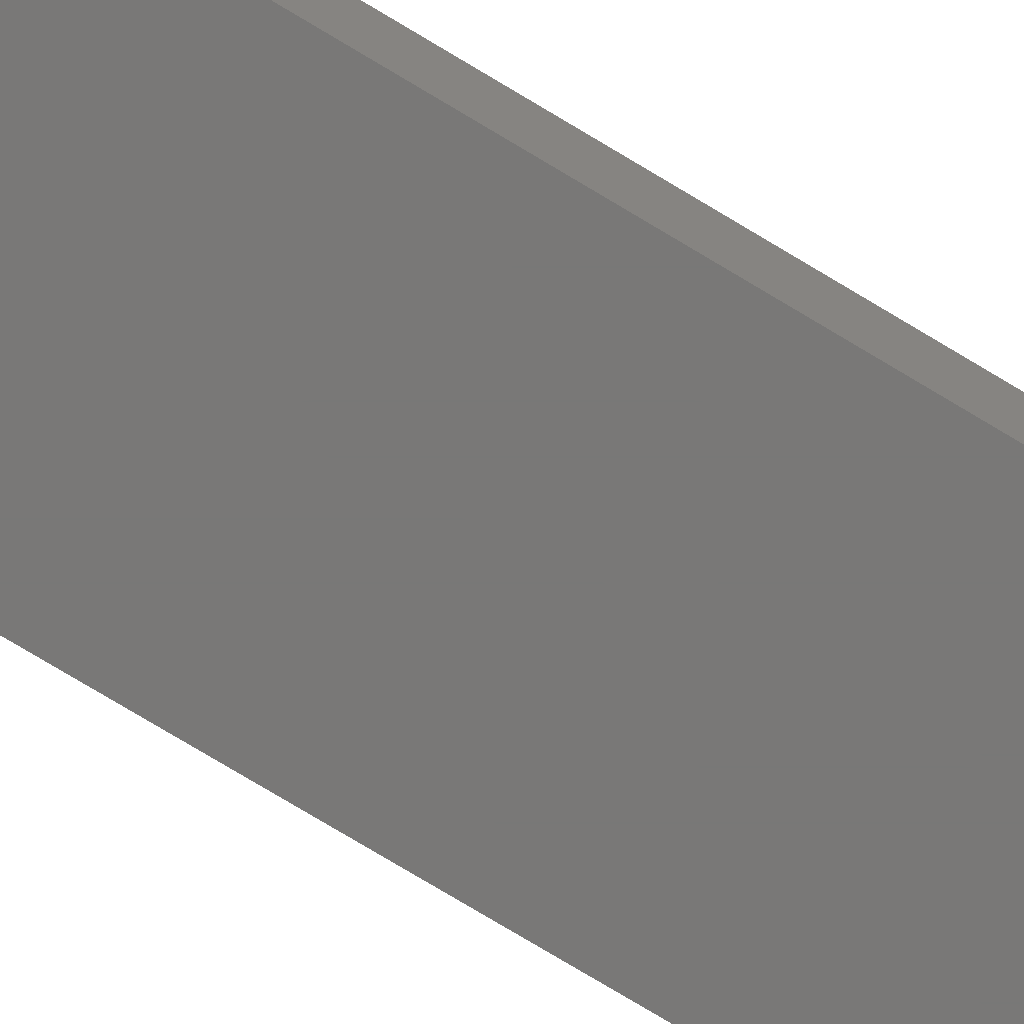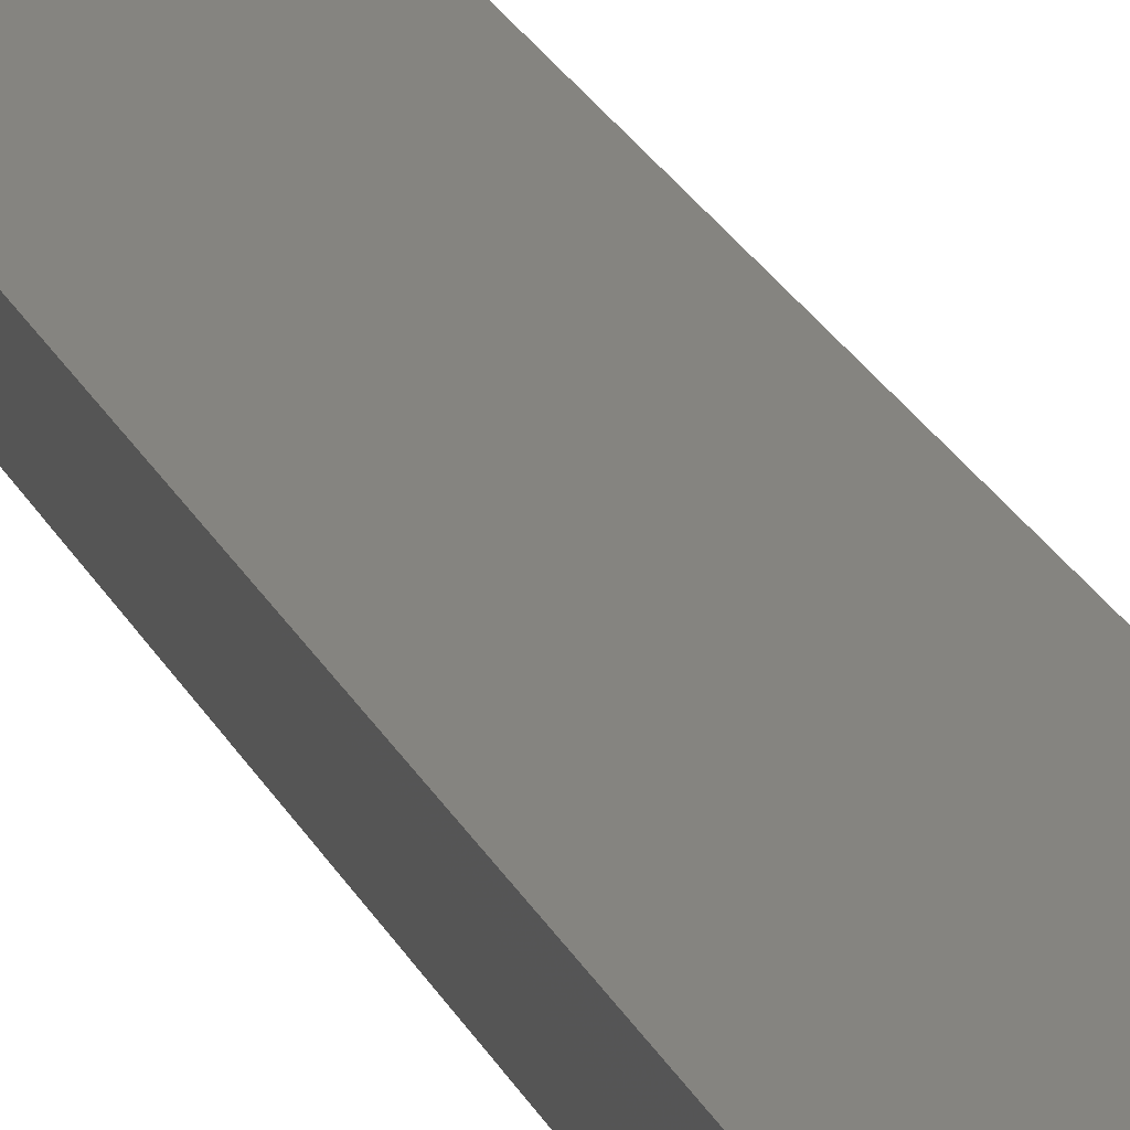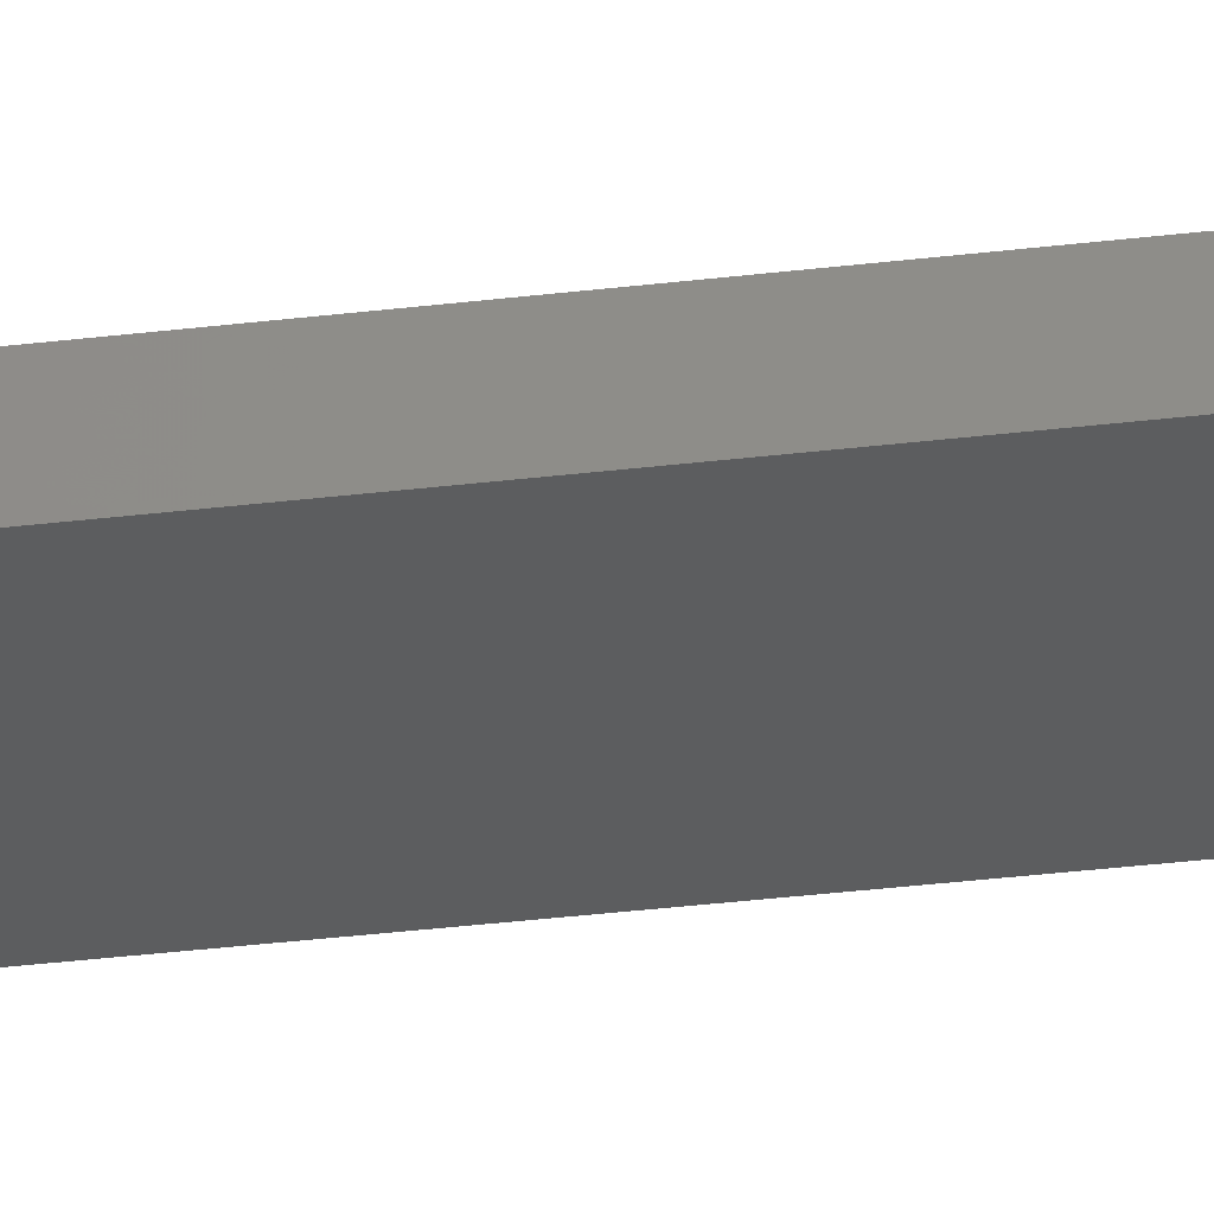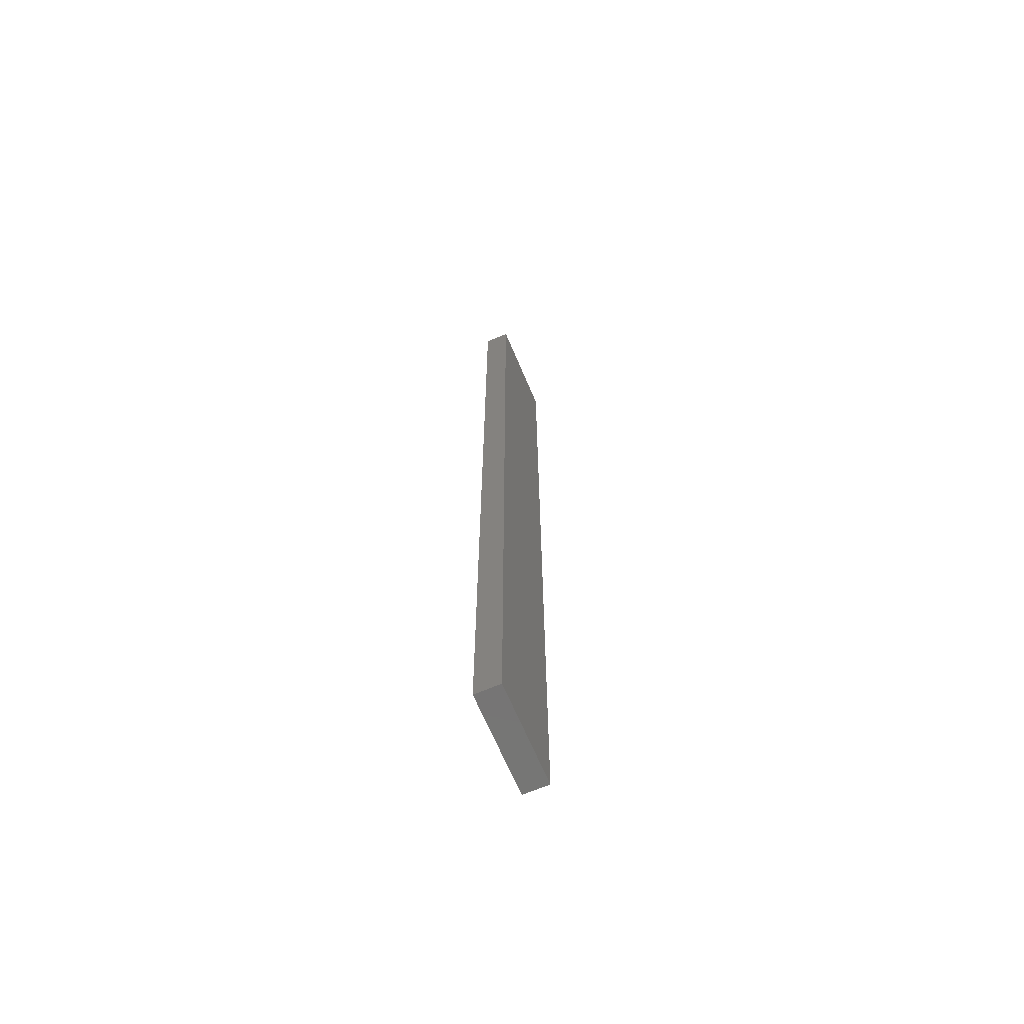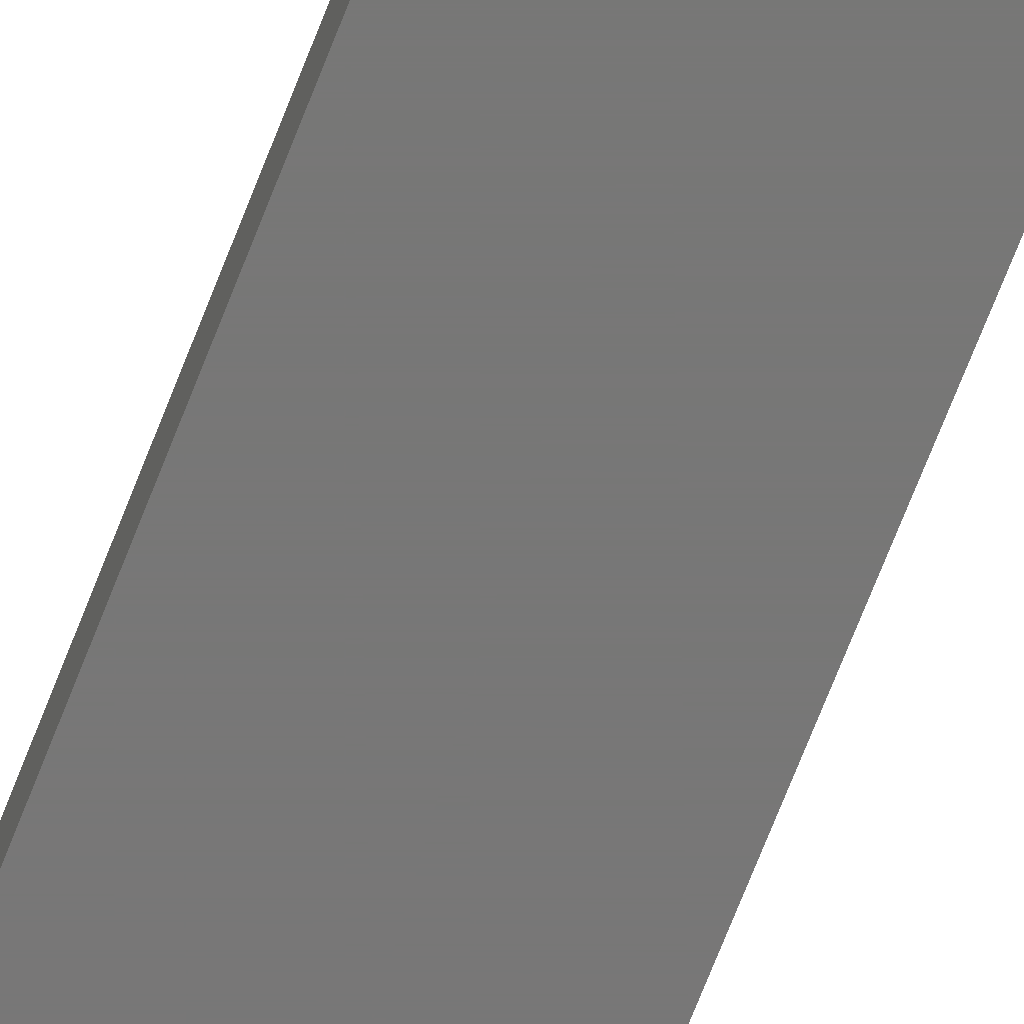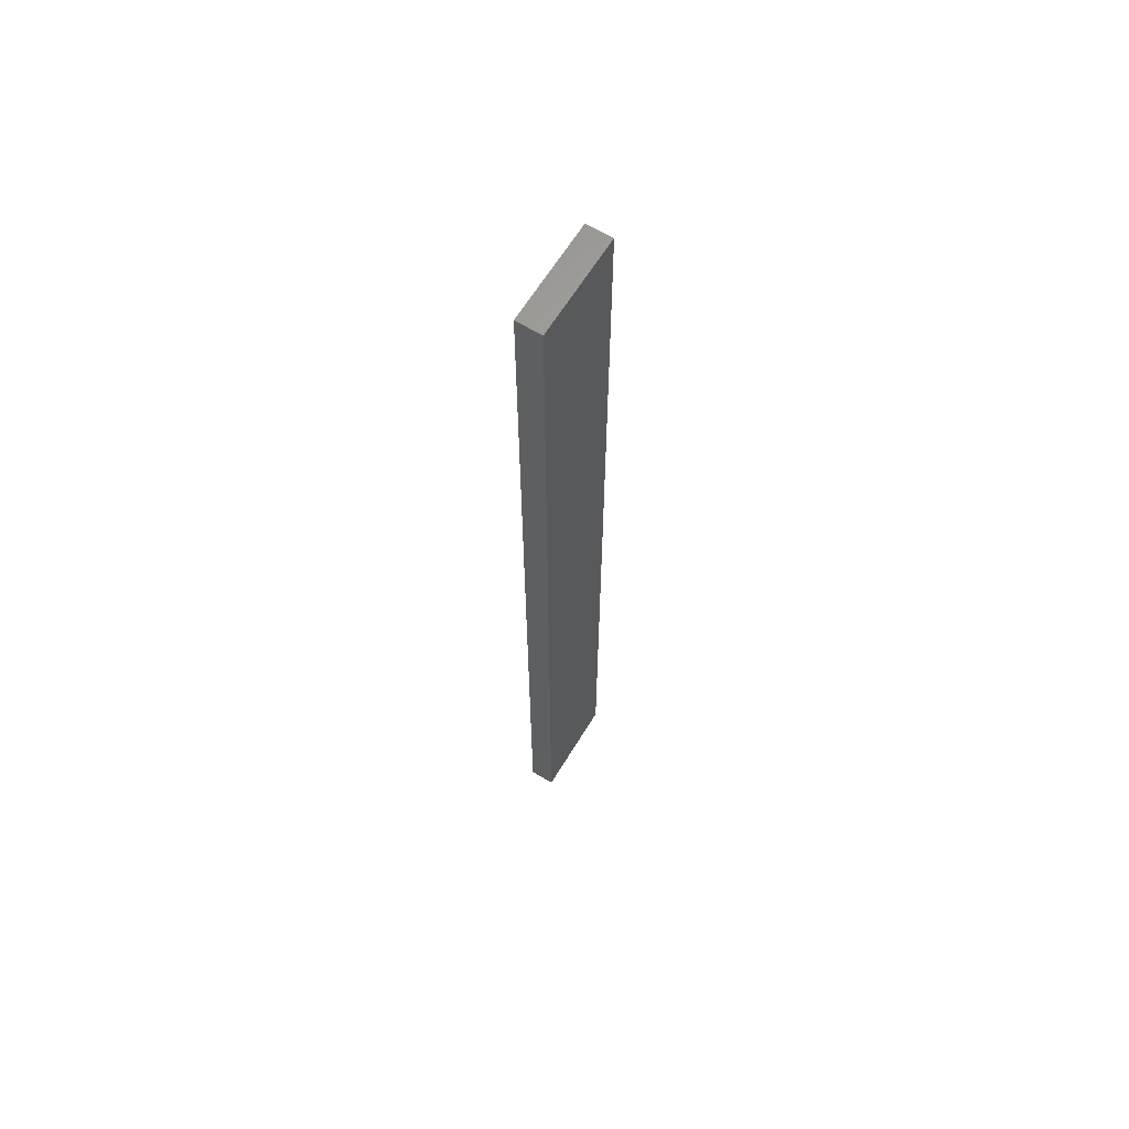
<metadata>
{"format":"stl","ext":"stl","renderer":"f3d","projection":"perspective","resolution":1024,"background":"white","views":[{"elev":-71.2,"azim":-121.7,"up":"+Z"},{"elev":19.4,"azim":-17.1,"up":"+Z"},{"elev":-31.6,"azim":100.0,"up":"+Z"},{"elev":-67.6,"azim":-67.0,"up":"+Y"},{"elev":-70.0,"azim":158.8,"up":"+Z"},{"elev":64.1,"azim":-58.6,"up":"+Y"}]}
</metadata>
<code>
# stl→obj: 8 verts, 12 faces
v -0.03906 1.452e-34 -0.01562
v -0.03906 -0.75 -0.01562
v -0.03906 1.198e-18 0.004112
v -0.03906 -0.75 0.004112
v 0.03906 -1.452e-34 -0.01562
v 0.03906 1.198e-18 0.004112
v 0.03906 -0.75 -0.01562
v 0.03906 -0.75 0.004112
f 1 2 3
f 3 2 4
f 5 6 7
f 7 6 8
f 1 3 5
f 5 3 6
f 2 7 4
f 4 7 8
f 6 3 8
f 8 3 4
f 1 5 2
f 2 5 7

</code>
